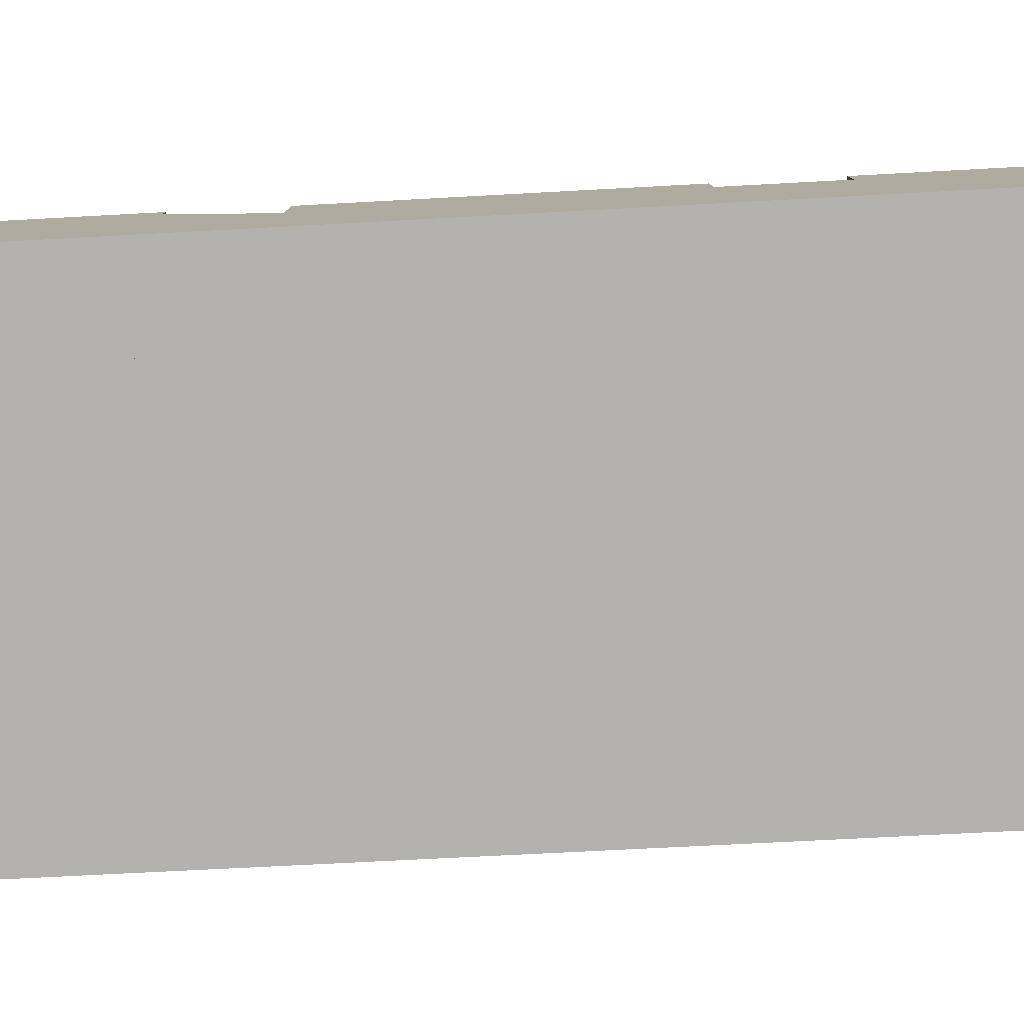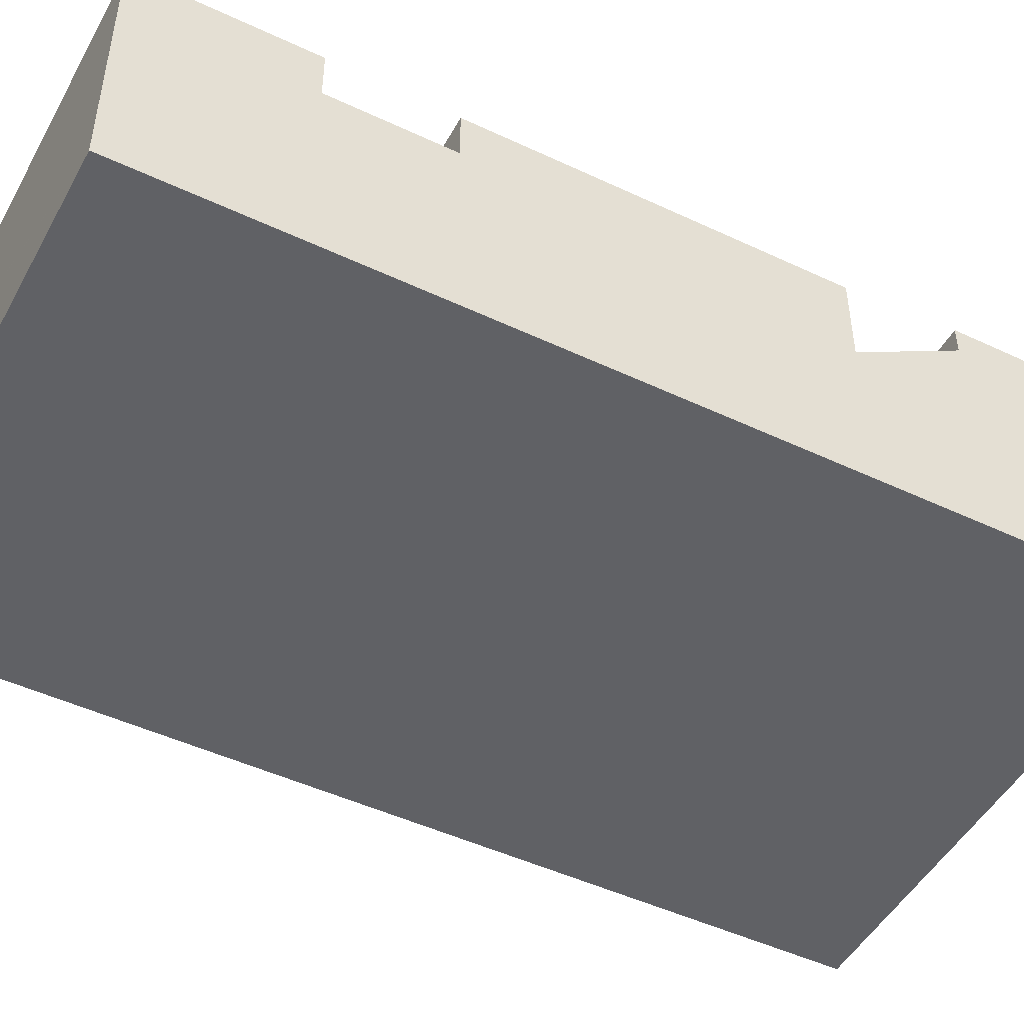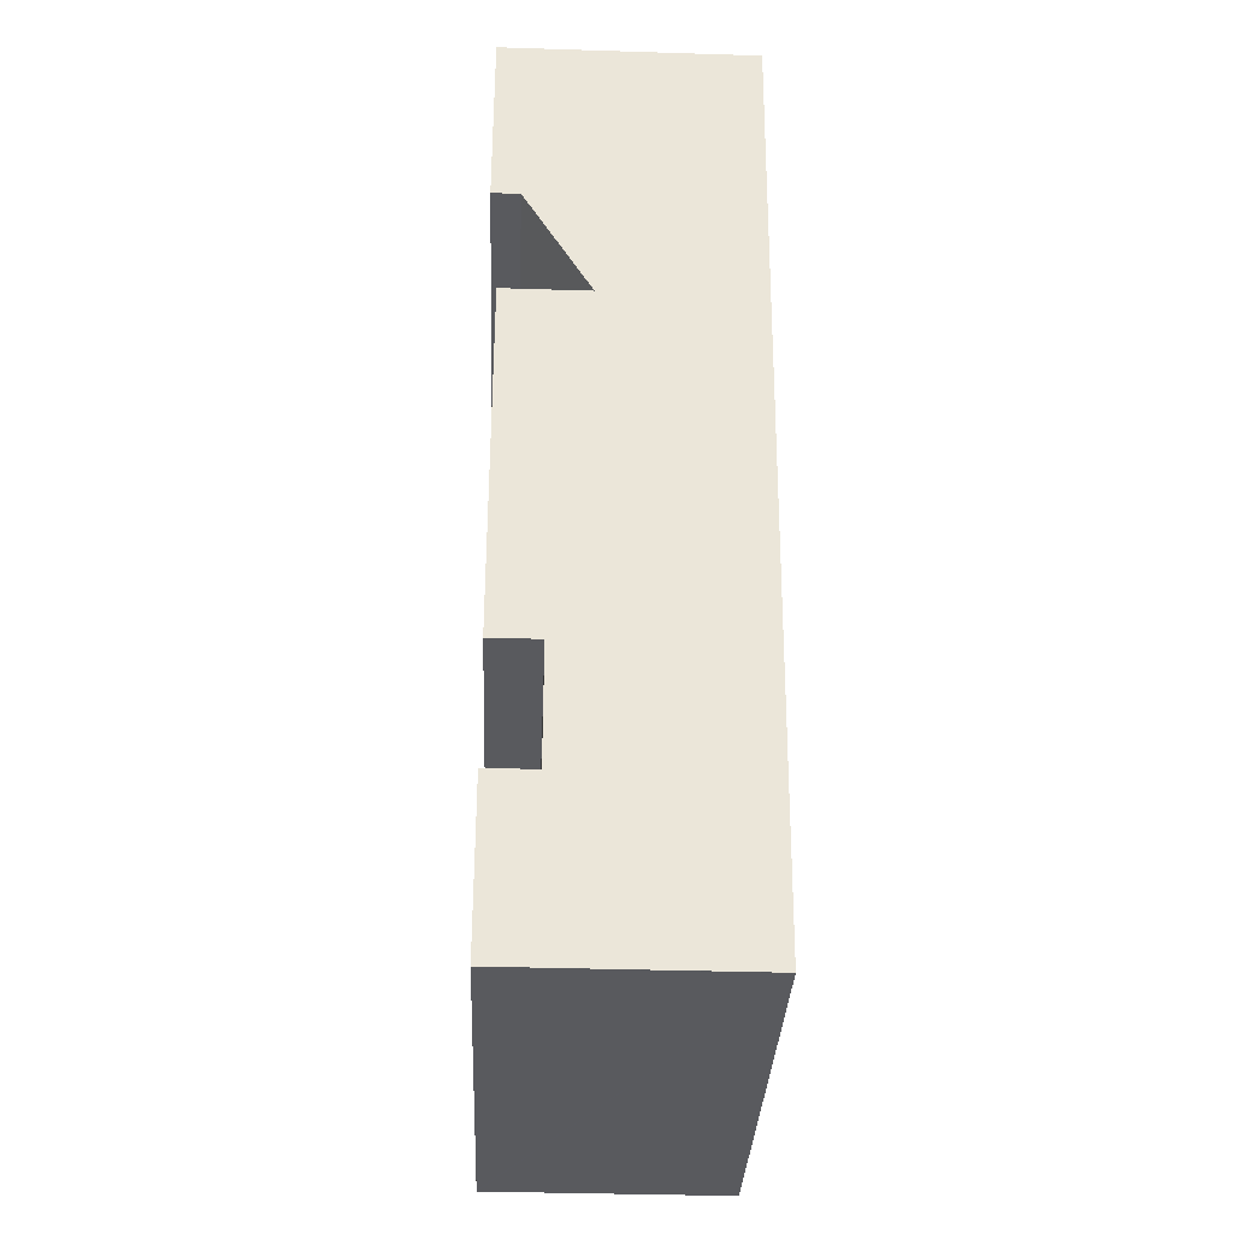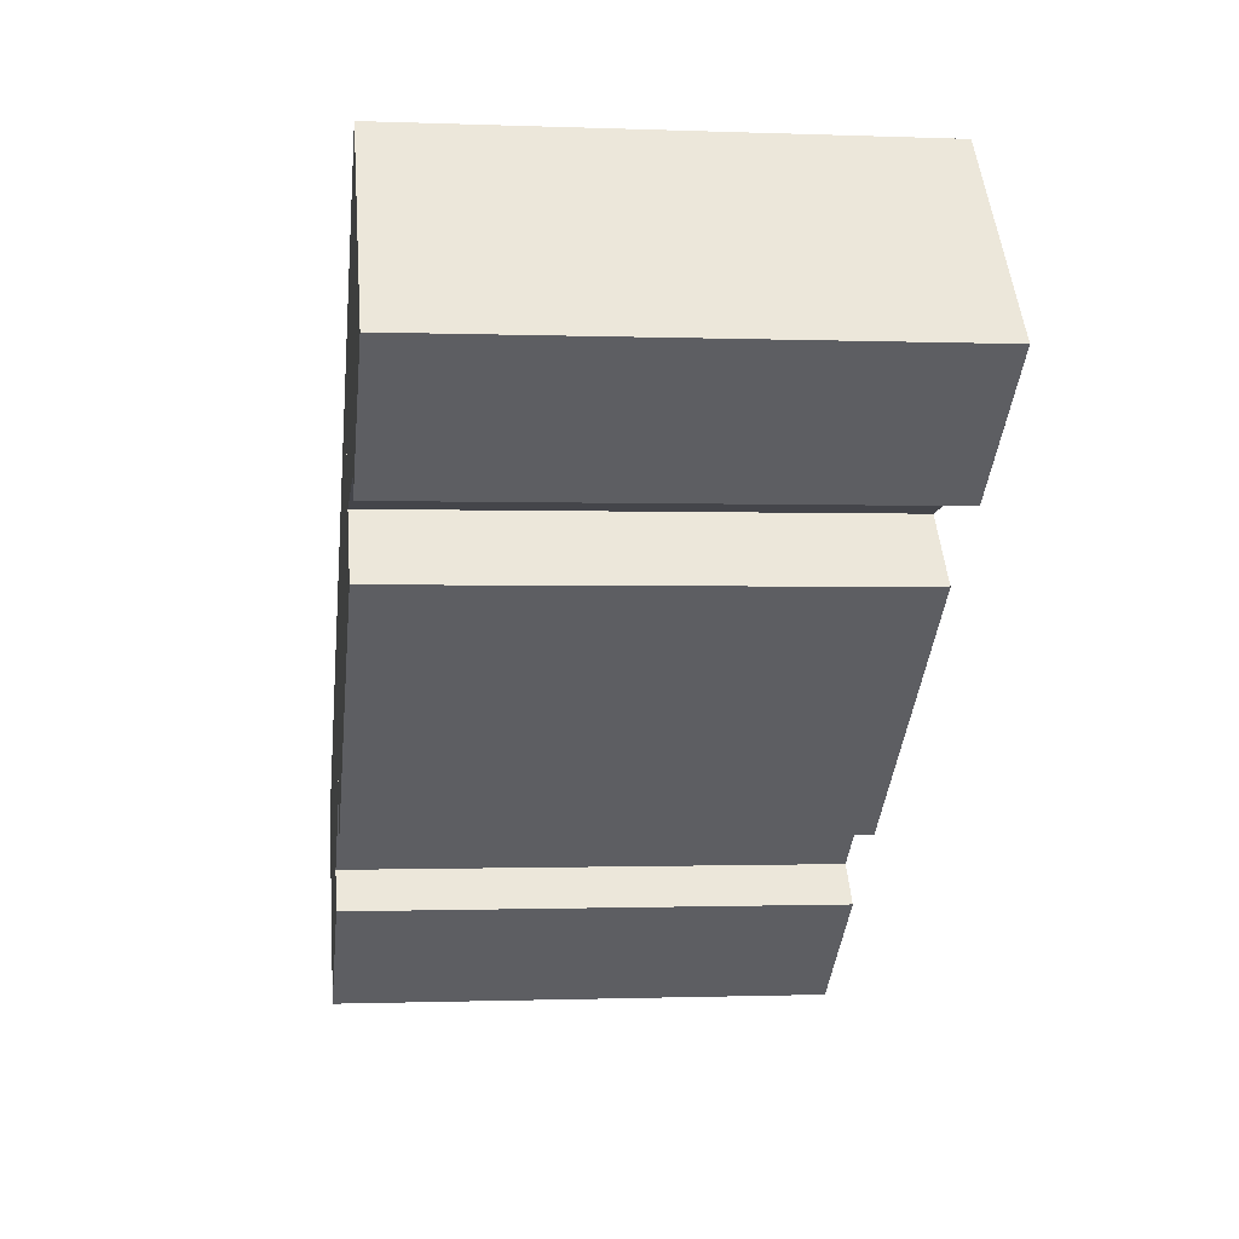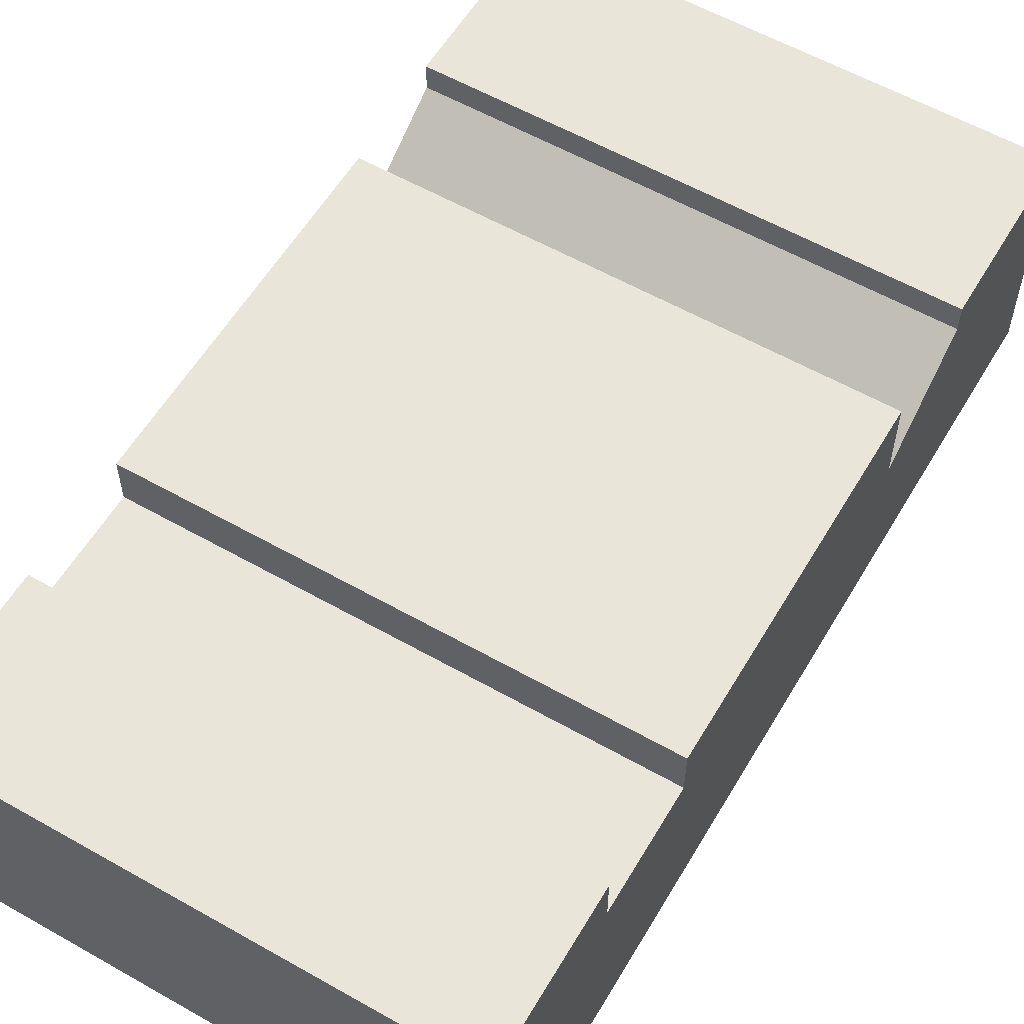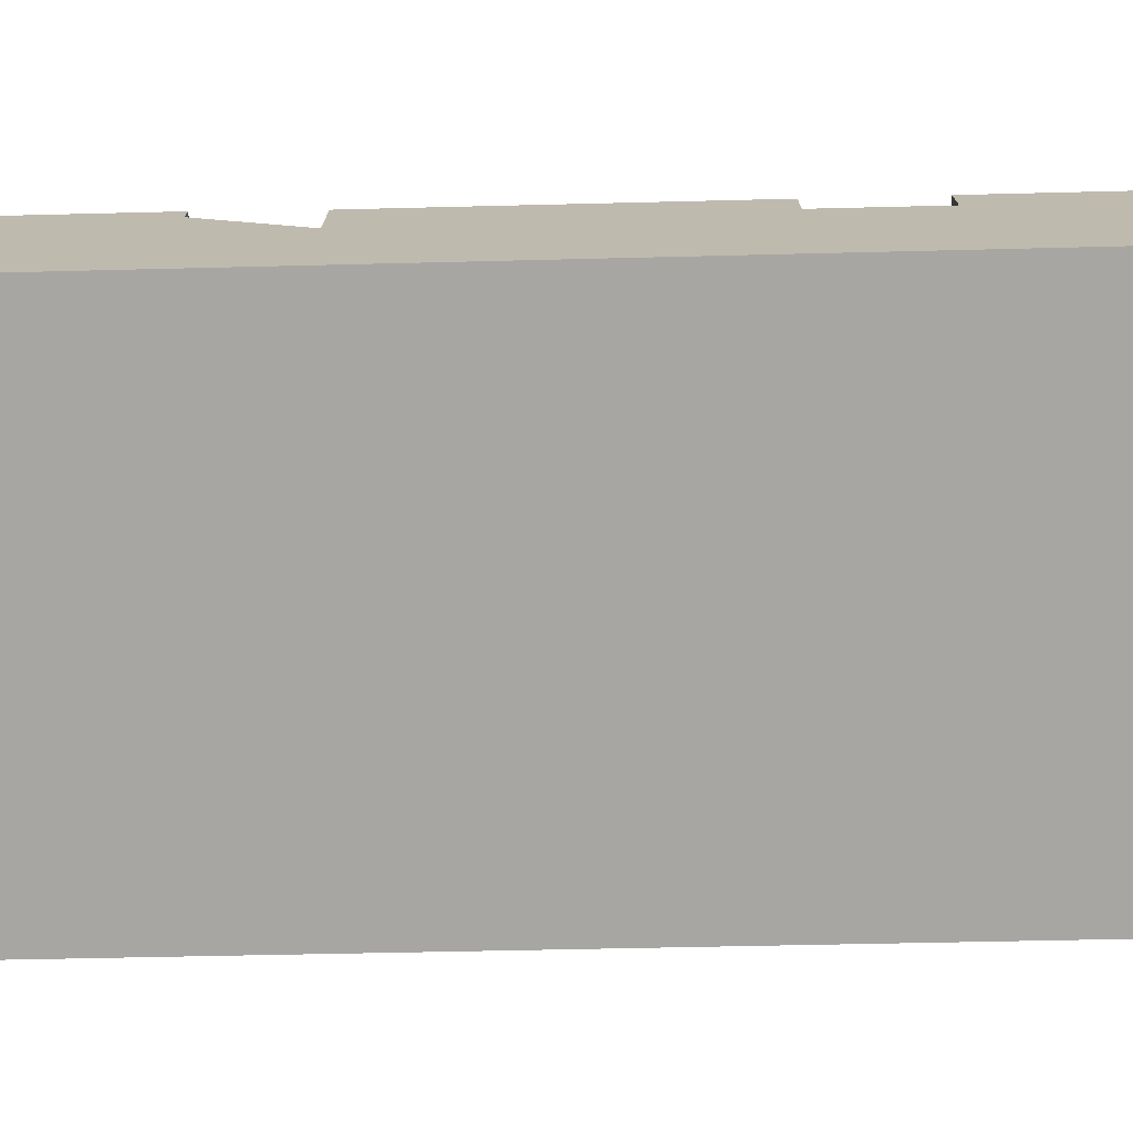
<metadata>
{"format":"obj","ext":"obj","renderer":"f3d","projection":"perspective","resolution":1024,"background":"white","views":[{"elev":-79.7,"azim":86.8,"up":"+Y"},{"elev":-48.5,"azim":-123.8,"up":"+Y"},{"elev":-37.6,"azim":-92.3,"up":"+Z"},{"elev":49.2,"azim":175.0,"up":"+Z"},{"elev":58.4,"azim":-155.6,"up":"+Y"},{"elev":-74.2,"azim":85.1,"up":"+Y"}]}
</metadata>
<code>
v  13.85 6.575 -3.3
v  11.01 6.575 1.147
v  13.33 6.575 1.389
v  0.497 6.575 -4.691
v  3.593 6.575 0.375
v  0 6.575 4.026e-16
v  0 0 0
v  3.593 -2.296e-17 0.375
v  11.01 -7.023e-17 1.147
v  13.33 -8.505e-17 1.389
v  13.85 2.021e-16 -3.3
v  0.497 2.872e-16 -4.691
v  1.79 6.347 -16.9
v  14.16 6.347 -6.152
v  15.19 6.347 -15.5
v  0.799 6.347 -7.544
v  0.799 4.619e-16 -7.544
v  14.16 3.767e-16 -6.152
v  15.19 9.493e-16 -15.5
v  1.79 1.035e-15 -16.9
v  16 6.347 -22.92
v  2.116 6.347 -19.98
v  15.53 6.347 -18.58
v  15.91 6.347 -22.93
v  2.588 6.347 -24.32
v  2.576 6.347 -24.32
v  2.588 1.489e-15 -24.32
v  15.91 1.404e-15 -22.93
v  16 1.403e-15 -22.92
v  2.576 1.489e-15 -24.32
v  2.116 1.223e-15 -19.98
v  15.53 1.138e-15 -18.58
v  0.799 4.082 -7.544
v  13.85 5.848 -3.3
v  14.16 4.082 -6.152
v  0.497 5.848 -4.691
v  2.116 5.05 -19.98
v  15.19 5.05 -15.5
v  15.53 5.05 -18.58
v  1.79 5.05 -16.9
g defaultobject
f 1 2 3
f 2 1 4
f 2 4 5
f 5 4 6
f 7 5 6
f 5 7 2
f 2 7 8
f 2 8 9
f 2 9 3
f 3 9 10
f 10 1 3
f 1 10 11
f 11 4 1
f 4 11 12
f 12 6 4
f 6 12 7
f 9 11 10
f 11 9 8
f 11 8 12
f 12 8 7
f 13 14 15
f 14 13 16
f 17 14 16
f 14 17 18
f 18 15 14
f 15 18 19
f 19 13 15
f 13 19 20
f 20 16 13
f 16 20 17
f 20 18 17
f 18 20 19
f 21 22 23
f 22 21 24
f 22 24 25
f 22 25 26
f 24 27 25
f 27 24 21
f 27 21 28
f 28 21 29
f 27 26 25
f 26 27 30
f 30 22 26
f 22 30 31
f 31 23 22
f 23 31 32
f 32 21 23
f 21 32 29
f 27 31 30
f 31 27 28
f 31 28 29
f 31 29 32
f 33 34 35
f 34 33 36
f 12 34 36
f 34 12 11
f 11 35 34
f 35 11 18
f 18 33 35
f 33 18 17
f 33 12 36
f 12 33 17
f 17 11 12
f 11 17 18
f 37 38 39
f 38 37 40
f 20 38 40
f 38 20 19
f 19 39 38
f 39 19 32
f 32 37 39
f 37 32 31
f 31 40 37
f 40 31 20
f 31 19 20
f 19 31 32

</code>
